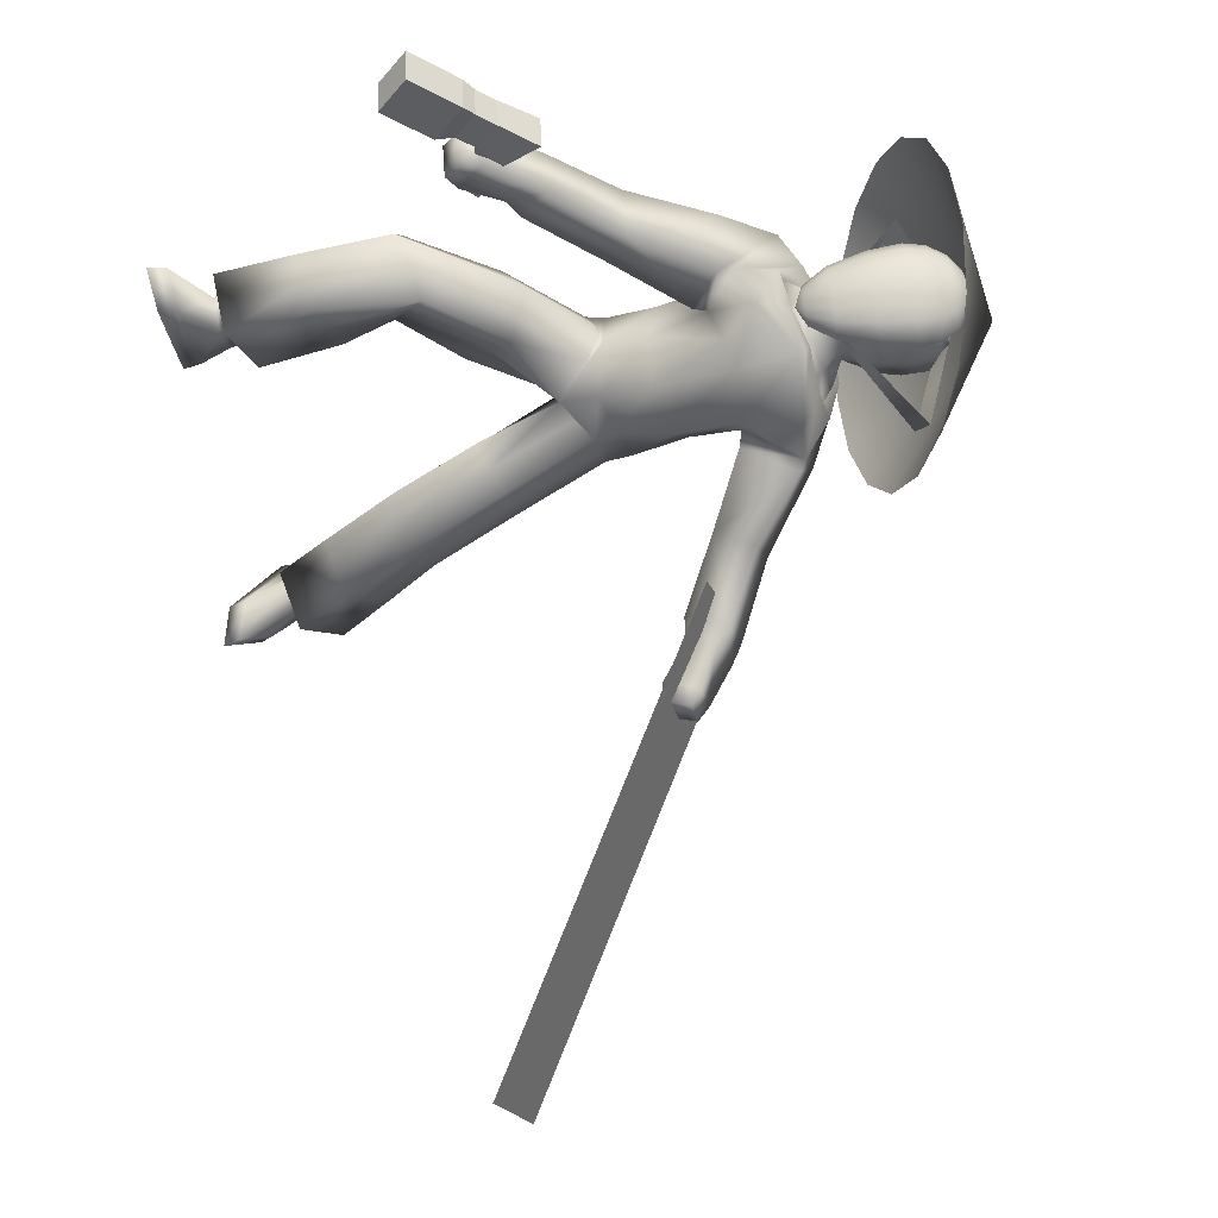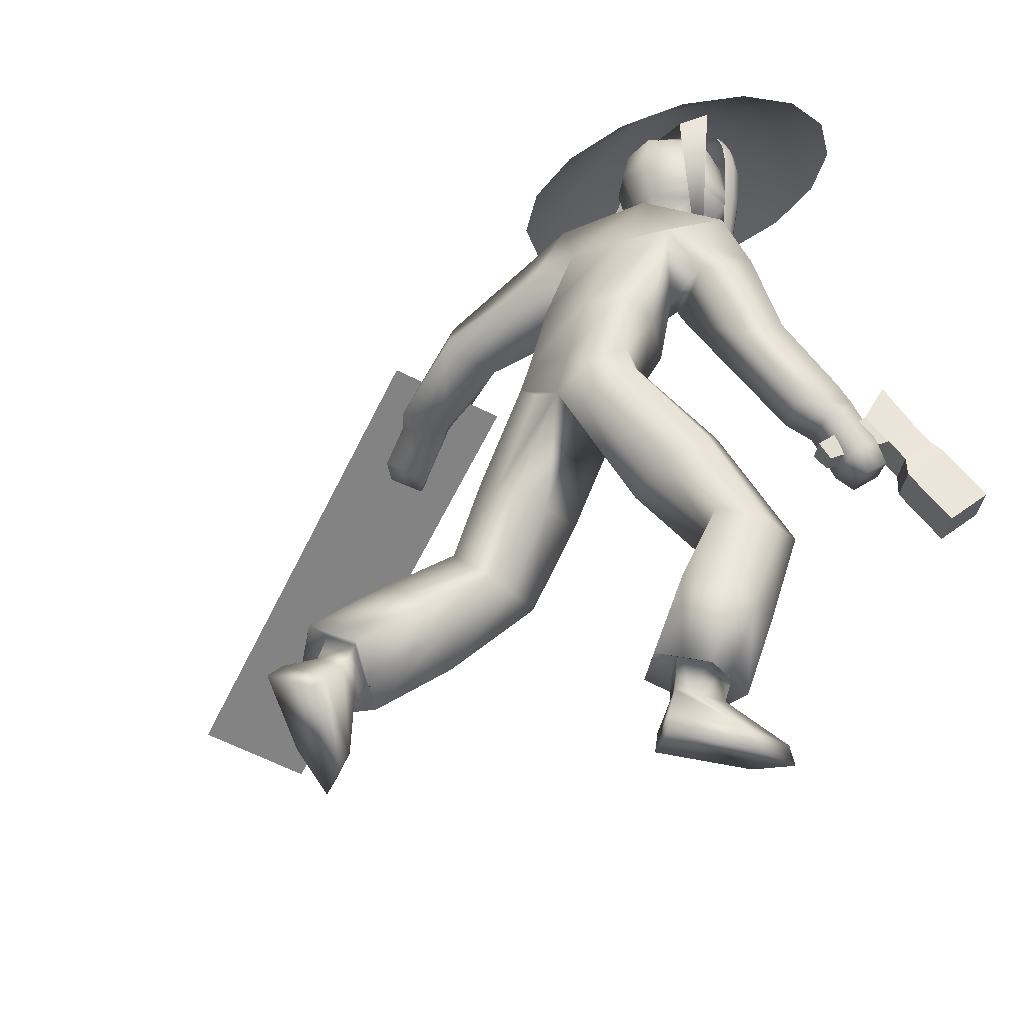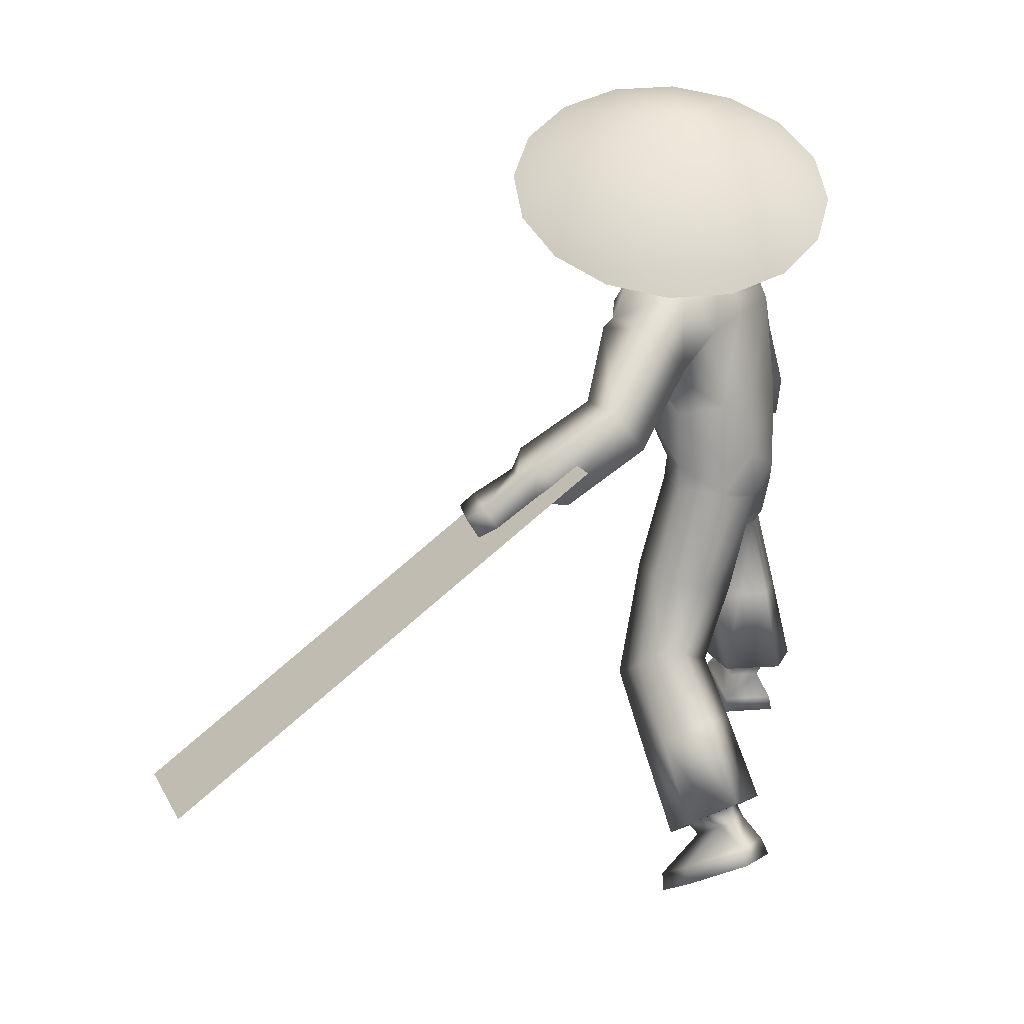
<metadata>
{"format":"obj","ext":"obj","renderer":"f3d","projection":"perspective","resolution":1024,"background":"white","views":[{"elev":70.7,"azim":83.2,"up":"+Z"},{"elev":-27.5,"azim":-113.6,"up":"+Y"},{"elev":34.2,"azim":156.9,"up":"+Y"}]}
</metadata>
<code>
o Sphere
v -0.1954 12.44 2.638
v -0.4944 12.23 2.62
v -0.6947 11.93 2.612
v -0.7658 11.57 2.616
v -0.6976 10.98 2.636
v -0.5002 10.33 2.668
v -0.2031 9.898 2.702
v 0.1485 9.745 2.733
v 0.1568 12.51 2.664
v 0.5086 12.44 2.693
v 0.8064 12.23 2.721
v 1.005 11.93 2.744
v 1.074 11.57 2.759
v 1.002 10.98 2.768
v 0.8007 10.33 2.769
v 0.501 9.897 2.757
v 0.4761 12.43 2.767
v 0.7463 12.22 2.858
v 0.9264 11.91 2.923
v 0.9888 11.55 2.952
v 0.9235 10.96 2.947
v 0.7406 10.32 2.906
v 0.4684 9.889 2.831
v 0.3949 12.42 2.826
v 0.5963 12.2 2.966
v 0.7304 11.89 3.065
v 0.7767 11.53 3.105
v 0.7275 10.94 3.088
v 0.5906 10.3 3.014
v 0.3872 9.882 2.889
v 0.2775 12.42 2.86
v 0.3793 12.2 3.029
v 0.4468 11.88 3.147
v 0.4698 11.52 3.195
v 0.444 10.93 3.171
v 0.3736 10.3 3.077
v 0.2698 9.878 2.923
v 0.1416 12.42 2.864
v 0.1283 12.19 3.038
v 0.1189 11.88 3.158
v 0.1148 11.51 3.207
v 0.116 10.93 3.182
v 0.1225 10.29 3.086
v 0.1339 9.877 2.928
v 0.008051 12.42 2.839
v -0.1185 12.2 2.991
v -0.2036 11.88 3.096
v -0.2342 11.52 3.14
v -0.2065 10.94 3.12
v -0.1243 10.3 3.038
v 0.000376 9.878 2.902
v -0.1029 12.42 2.787
v -0.3235 12.21 2.895
v -0.4715 11.89 2.971
v -0.5242 11.53 3.004
v -0.4743 10.95 2.995
v -0.3293 10.31 2.942
v -0.1106 9.883 2.85
v -0.1743 12.43 2.716
v -0.4555 12.22 2.764
v -0.6439 11.91 2.801
v -0.7108 11.55 2.82
v -0.6468 10.96 2.824
v -0.4613 10.32 2.812
v -0.182 9.89 2.78
f 12 11 18 19
f 16 15 22 23
f 11 10 17 18
f 15 14 21 22
f 14 13 20 21
f 13 12 19 20
f 22 21 28 29
f 21 20 27 28
f 20 19 26 27
f 19 18 25 26
f 23 22 29 30
f 18 17 24 25
f 27 26 33 34
f 26 25 32 33
f 30 29 36 37
f 25 24 31 32
f 29 28 35 36
f 28 27 34 35
f 37 36 43 44
f 32 31 38 39
f 36 35 42 43
f 35 34 41 42
f 34 33 40 41
f 33 32 39 40
f 42 41 48 49
f 41 40 47 48
f 40 39 46 47
f 44 43 50 51
f 39 38 45 46
f 43 42 49 50
f 47 46 53 54
f 51 50 57 58
f 46 45 52 53
f 50 49 56 57
f 49 48 55 56
f 48 47 54 55
f 57 56 63 64
f 56 55 62 63
f 55 54 61 62
f 54 53 60 61
f 58 57 64 65
f 53 52 59 60
f 8 16 23
f 10 9 17
f 17 9 24
f 8 23 30
f 8 30 37
f 24 9 31
f 31 9 38
f 8 37 44
f 8 44 51
f 38 9 45
f 8 51 58
f 45 9 52
f 52 9 59
f 8 58 65
f 62 61 3 4
f 8 65 7
f 61 60 2 3
f 65 64 6 7
f 60 59 1 2
f 64 63 5 6
f 59 9 1
f 63 62 4 5
o Cone
v 0.3539 10.64 -0.5395
v 1.417 10.65 -0.264
v 2.297 10.77 0.3823
v 2.86 10.99 1.301
v 3.019 11.26 2.352
v 0.2732 12.97 1.693
v 2.75 11.56 3.376
v 2.096 11.83 4.217
v 1.154 12.03 4.746
v 0.06862 12.13 4.883
v -0.9949 12.12 4.608
v -1.875 11.99 3.961
v -2.437 11.78 3.043
v -2.596 11.5 1.991
v -2.328 11.21 0.9674
v -1.673 10.94 0.1269
v -0.7313 10.74 -0.4022
v 1.973 11.46 1.606
v 2.069 11.65 2.06
v -1.651 11.7 1.803
v -1.462 11.51 1.356
v 0.5085 10.36 2.322
v 0.5337 10.41 2.488
v -0.1748 10.42 2.442
v -0.1323 10.38 2.28
v 0.4959 12.05 1.582
v 0.4836 12.24 2.029
v -0.04672 12.26 1.997
v 0.006709 12.06 1.541
f 81 71 82
f 66 71 67
f 80 71 81
f 79 71 80
f 78 71 79
f 77 71 78
f 76 71 77
f 75 71 76
f 74 71 75
f 73 71 74
f 72 71 73
f 70 71 72
f 69 71 70
f 68 71 69
f 82 71 66
f 67 71 68
f 85 86 90 89
f 83 84 88 87
f 89 90 87 88
f 86 85 93 94
f 84 83 91 92
o Cube.003
v -2.968 5.489 4.587
v -2.819 6.134 4.149
v -2.854 5.145 4.161
v -2.75 5.554 3.813
v -2.437 5.453 4.757
v -2.224 6.093 4.34
v -2.323 5.109 4.332
v -2.155 5.514 4.004
v -2.464 4.846 3.305
v -2.438 5.087 3.117
v -2.179 4.826 3.397
v -2.061 5.061 3.238
v -3.061 5.178 4.813
v -2.948 4.834 4.388
v -2.53 5.142 4.984
v -2.417 4.798 4.558
v -3.158 5.008 4.97
v -3.001 4.529 4.377
v -2.563 4.967 5.16
v -2.406 4.488 4.568
v -3.397 4.215 5.547
v -3.24 3.736 4.955
v -2.802 4.175 5.738
v -2.645 3.696 5.146
f 96 98 97 95
f 101 97 103 105
f 102 100 99 101
f 100 96 95 99
f 99 95 107 109
f 100 102 98 96
f 104 106 105 103
f 102 101 105 106
f 98 102 106 104
f 97 98 104 103
f 108 110 114 112
f 97 101 110 108
f 101 99 109 110
f 95 97 108 107
f 113 111 115 117
f 107 108 112 111
f 109 107 111 113
f 110 109 113 114
f 115 116 118 117
f 114 113 117 118
f 112 114 118 116
f 111 112 116 115
o Cube.002
v 11.25 3.727 -0.788
v 3.522 8.015 0.08615
v 11.35 4.292 -2.713
v 3.618 8.58 -1.839
v 10.27 4.571 -1.592
v 4.329 7.864 -0.9207
f 122 120 119 121
l 123 124
o Cube
v 0.4393 6.679 -0.8161
v 1.014 6.496 0.4072
v -0.5207 6.746 1.003
v -0.9066 6.228 -0.1069
v 1.102 6.68 -0.3479
v -0.3725 6.28 -0.5199
v 0.4731 6 0.828
v -1.134 6.604 0.4988
v 1.518 3.967 -1.538
v 2.317 3.119 -0.6358
v 2.237 3.687 -1.255
v 0.8298 3.365 -1.189
v 1.314 3.143 -0.2102
v -1.711 3.692 3.016
v -1.627 3.983 1.635
v -0.8013 3.539 1.854
v -0.6162 4.013 2.807
v -2.054 3.809 2.26
v 0.72 10.5 0.8951
v 1.201 10.06 1.724
v -0.01861 9.715 2.472
v -0.8615 10.06 2.076
v 1.359 10.25 1.035
v -0.09278 10.43 1.417
v 0.6156 9.95 2.248
v -0.6554 9.622 2.481
v 2.378 8.469 -1.398
v 2.512 8.264 -0.4106
v 2.817 9.161 -1.082
v 2.911 8.938 -0.2583
v -2.183 6.967 1.89
v -1.251 6.986 2.156
v -2.214 7.33 2.711
v -1.317 7.31 2.888
v 3.87 7.862 -1.61
v 3.753 7.646 -0.8524
v 4.272 8.521 -1.138
v 4.179 8.311 -0.2829
v -2.584 5.695 2.676
v -1.823 5.686 2.905
v -2.61 6.151 3.435
v -1.749 6.146 3.765
v 1.543 2.272 -3.97
v 2.416 1.235 -3.158
v 2.395 1.93 -3.781
v 0.8117 1.784 -3.432
v 1.465 0.9986 -2.834
v -1.922 0.7391 1.893
v -1.727 1.242 0.4157
v -0.7472 1.246 0.7393
v -0.8927 0.836 1.842
v -2.322 0.965 1.085
v 0.351 7.125 -0.6927
v 0.9466 6.896 0.4659
v -0.3477 6.775 1.056
v -0.8755 6.65 -0.2084
v 1.068 7.117 -0.2991
v -0.3778 7.048 -0.3217
v 0.5106 6.625 0.9645
v -1.119 6.926 0.4043
v 0.3147 8.263 -0.3819
v 1.229 7.728 0.7825
v -0.1944 7.531 1.512
v -1.115 7.955 0.3448
v 0.9825 8.052 0.01099
v -0.465 8.122 -0.01739
v 0.6005 7.467 1.344
v -0.9488 7.72 0.9745
v 0.2941 9.529 0.1082
v 1.377 8.799 1.322
v 0.1367 8.668 1.791
v -1.281 9.36 1.114
v 1.241 8.854 0.6966
v -0.455 9.472 0.5792
v 0.6991 8.735 1.84
v -0.4895 8.511 1.586
v 0.8959 10.4 0.2283
v 1.616 9.749 1.473
v -0.07808 9.18 2.56
v -1.438 9.734 2.107
v 1.941 9.791 0.8434
v -0.3561 10.52 1.183
v 0.7446 9.777 2.347
v -0.6171 8.855 2.725
v 1.121 9.21 -0.3857
v 1.535 8.782 0.6702
v 1.689 10.01 -0.2045
v 2.117 9.669 0.8293
v -1.635 8.498 1.556
v -0.4676 8.244 1.775
v -1.693 8.835 2.497
v -0.58 8.631 2.8
v 4.392 7.913 -1.395
v 4.209 7.61 -0.7233
v 4.609 8.326 -1.105
v 4.418 8.052 -0.4566
v -2.645 5.533 3.203
v -1.899 5.463 3.323
v -2.65 5.836 3.661
v -1.931 5.792 3.771
v 5.023 7.461 -1.458
v 4.84 7.158 -0.7867
v 5.24 7.874 -1.169
v 5.131 7.722 -0.4485
v -2.789 4.835 3.515
v -2.043 4.764 3.635
v -2.794 5.138 3.972
v -2.095 5.171 4.225
v 1.737 2.232 -3.593
v 2.252 1.627 -3.108
v 2.24 2.035 -3.479
v 1.307 1.951 -3.271
v 1.692 1.49 -2.915
v -1.893 1.116 1.686
v -1.778 1.389 0.8107
v -1.201 1.39 1.005
v -1.287 1.167 1.653
v -2.128 1.238 1.206
v 1.512 1.709 -3.816
v 1.968 1.202 -3.354
v 1.698 1.572 -3.703
v 1.138 1.475 -3.522
v 1.458 1.121 -3.198
v -1.611 0.7021 1.671
v -1.506 0.8021 0.8665
v -1.003 0.8189 1.032
v -1.077 0.7453 1.599
v -1.597 0.7684 1.104
v 1.584 1.524 -4.349
v 2.511 0.199 -3.077
v 2.338 0.7084 -3.593
v 0.9393 1.169 -3.883
v 1.799 0.3402 -3.13
v -1.719 0.1067 2.68
v -1.703 0.3134 0.6452
v -0.8648 0.3429 0.8815
v -1.139 0.1884 2.251
v -1.886 0.1742 1.969
v 1.611 1.326 -4.587
v 2.546 -0.09095 -3.22
v 2.342 0.5002 -3.816
v 0.8783 0.9373 -4.073
v 1.834 0.0498 -3.269
v -1.716 -0.2023 2.77
v -1.75 0.008537 0.6072
v -0.8082 0.04287 0.8581
v -1.136 -0.1222 2.341
v -1.907 -0.1286 1.937
v 5.347 7.329 -1.241
v 5.178 7.111 -0.7174
v 5.504 7.65 -1.017
v 5.39 7.548 -0.4551
v -2.694 4.602 3.842
v -2.108 4.576 3.92
v -2.693 4.843 4.188
v -2.143 4.897 4.367
v 0.6181 10.32 0.9707
v 1.038 9.94 1.707
v -0.02195 9.68 2.299
v -0.7045 10.01 1.865
v 1.166 10.13 1.131
v -0.05743 10.22 1.349
v 0.5404 9.815 2.13
v -0.5739 9.671 2.257
v 0.5971 10.38 1.222
v 0.8756 10.14 1.827
v -0.02006 9.95 2.279
v -0.4106 10.18 1.771
v 0.9751 10.32 1.435
v 0.05776 10.3 1.456
v 0.4557 10.03 2.143
v -0.4187 10.03 2.144
v 0.5306 10.47 1.544
v 0.5114 10.54 2.047
v -0.07099 10.54 2.04
v -0.08106 10.45 1.577
v 0.6887 10.47 1.768
v 0.227 10.45 1.53
v 0.2417 10.43 2.326
v -0.2241 10.43 1.846
v 0.7219 10.8 1.483
v 0.6442 10.57 2.641
v -0.2815 10.58 2.599
v -0.2329 10.82 1.419
v 0.9142 10.77 2.168
v 0.2563 10.83 1.32
v 0.206 10.23 2.751
v -0.5089 10.79 2.083
v 0.8264 11.03 1.426
v 0.7035 10.84 2.839
v -0.4039 10.86 2.761
v -0.317 11.04 1.342
v 1.05 10.99 2.251
v 0.2649 11.05 1.249
v 0.1378 10.82 3.02
v -0.6598 11.02 2.125
v 0.8616 11.45 1.307
v 0.7178 11.04 2.883
v -0.4231 11.06 2.799
v -0.3217 11.46 1.219
v 1.081 11.2 2.272
v 0.2802 11.47 1.127
v 0.1211 11.01 3.188
v -0.6878 11.22 2.141
v 0.8898 11.89 1.419
v 0.7686 11.83 2.745
v -0.4193 11.86 2.519
v -0.353 11.91 1.328
v 0.999 11.96 2.346
v 0.2788 11.92 1.236
v 0.1481 11.8 2.983
v -0.595 11.98 2.229
v -0.133 10.84 2.891
v 0.4215 10.83 2.929
v -0.151 11.03 2.993
v 0.4195 11.02 3.036
v 0.6736 10.95 2.841
v -0.376 10.96 2.764
v 0.1287 10.92 3.067
v -0.1438 11.82 2.859
v 0.4501 11.8 2.973
v -0.4073 11.4 2.655
v 0.1329 11.34 3.097
v 0.7286 11.38 2.805
v 0.5719 11.36 2.96
v -0.2769 11.38 2.848
v 0.4011 10.93 2.954
v -0.1237 10.94 2.915
v 0.6158 12.13 1.804
v 0.7135 12.05 2.368
v -0.3129 12.07 2.289
v -0.1316 12.14 1.749
v 0.7788 12.13 2.118
v 0.2438 12.13 1.755
v 0.1751 12.02 2.661
v -0.3386 12.15 2.036
v -0.07553 12.03 2.584
v 0.4336 12.02 2.635
v 0.2107 12.19 2.213
v 1.054 6.591 0.04126
v -0.5877 6.123 -0.1841
v -0.07615 6.512 1.055
v -1.014 6.403 0.1835
v 0.7754 6.671 -0.5816
v 0.05995 6.427 -0.7052
v 0.734 6.223 0.6338
v -0.8503 6.734 0.7433
v 0.04231 6.164 0.05918
v 2.282 3.383 -0.9624
v 1.871 3.85 -1.382
v 1.188 3.636 -1.361
v 1.824 3.121 -0.4069
v 1.068 3.262 -0.7012
v 0.2683 4.728 -0.9534
v 0.8415 4.572 0.3522
v 1.054 5.11 -1.271
v 1.635 4.947 0.05527
v 1.719 5.112 -0.7265
v -1.218 3.781 1.791
v -1.155 3.904 2.953
v -1.829 3.926 1.94
v -1.896 3.712 2.638
v -0.7077 3.77 2.317
v -0.1511 5.321 1.947
v -0.4768 4.576 0.8033
v -1.352 4.852 0.8478
v -1.603 5.324 1.539
v -1.05 5.643 2.037
v 2.405 1.584 -3.47
v 1.969 2.1 -3.876
v 1.177 2.029 -3.7
v 1.941 1.118 -2.995
v 1.139 1.392 -3.133
v 0.8134 2.661 -2.183
v 1.454 1.899 -1.579
v 2.375 2.138 -1.943
v 1.514 3.181 -2.721
v 2.314 2.823 -2.52
v -1.237 1.243 0.5786
v -1.407 0.7835 1.864
v -2.025 1.1 0.7507
v -2.122 0.8538 1.491
v -0.8196 1.038 1.288
v -0.8365 2.246 2.435
v -0.7043 2.656 1.359
v -2.187 2.381 1.645
v -1.841 2.107 2.428
v -1.652 2.695 0.9943
v -1.172 2.681 1.158
v -1.338 2.167 2.412
v -1.919 2.538 1.319
v -2.014 2.244 2.036
v -0.7655 2.447 1.87
v 2.344 2.48 -2.231
v 1.914 3.002 -2.621
v 1.156 2.933 -2.462
v 1.909 2.02 -1.78
v 1.123 2.291 -1.904
v -0.9103 4.704 0.8504
v -0.604 5.504 2.024
v -1.327 5.48 1.784
v -1.475 5.093 1.189
v -0.3162 4.957 1.422
v 1.239 4.766 0.2101
v 1.384 5.115 -1.001
v 1.676 5.028 -0.34
v 0.665 4.915 -1.116
v 0.5634 4.647 -0.2889
f 147 205 201 143
f 125 369 130 182 177
f 144 202 205 147
f 130 365 128 180 182
f 212 154 153 211
f 212 210 152 154
f 130 182 183 131 372
f 432 377 137 379
f 431 380 133 375
f 430 373 135 382
f 429 374 133 380
f 428 376 134 381
f 427 387 140 389
f 426 385 142 391
f 425 386 138 392
f 424 384 141 388
f 423 389 140 383
f 129 181 178 126 364
f 146 204 208 150
f 125 177 181 129 368
f 150 208 203 145
f 145 203 207 149
f 132 184 180 128 367
f 149 207 202 144
f 127 179 184 132 371
f 215 213 155 157
f 146 148 206 204
f 131 183 179 127 366
f 215 157 158 216
f 148 143 201 206
f 126 178 183 131 370
f 214 156 155 213
f 152 160 162 154
f 157 165 166 158
f 209 211 153 151
f 209 151 152 210
f 214 216 158 156
f 159 217 218 160
f 153 161 159 151
f 154 162 161 153
f 151 159 160 152
f 163 221 223 165
f 156 164 163 155
f 158 166 164 156
f 155 163 165 157
f 422 397 171 399
f 421 396 168 400
f 420 401 167 395
f 419 394 167 401
f 418 393 169 402
f 417 407 174 409
f 416 406 172 411
f 415 405 176 410
f 414 404 175 408
f 413 409 174 403
f 177 182 190 185
f 181 189 186 178
f 177 185 189 181
f 184 192 188 180
f 179 187 192 184
f 183 191 187 179
f 178 186 191 183
f 182 180 188 190
f 187 195 200 192
f 191 199 195 187
f 186 194 199 191
f 190 188 196 198
f 185 190 198 193
f 189 197 194 186
f 185 193 197 189
f 192 200 196 188
f 194 202 207 199
f 198 196 204 206
f 193 198 206 201
f 205 212 211 201
f 204 215 216 208
f 199 207 203 195
f 201 211 209 193
f 193 209 210 197
f 196 213 215 204
f 200 214 213 196
f 205 197 210 212
f 218 226 228 220
f 160 218 220 162
f 161 219 217 159
f 162 220 219 161
f 224 232 230 222
f 165 223 224 166
f 164 222 221 163
f 166 224 222 164
f 226 274 276 228
f 219 227 225 217
f 220 228 227 219
f 217 225 226 218
f 230 278 277 229
f 221 229 231 223
f 223 231 232 224
f 222 230 229 221
f 170 236 237 171 397
f 171 237 234 168 396
f 170 395 167 233 236
f 169 235 233 167 394
f 168 234 235 169 393
f 175 241 240 174 407
f 176 242 238 172 406
f 173 239 242 176 405
f 172 238 241 175 404
f 173 403 174 240 239
f 241 251 250 240
f 236 246 247 237
f 242 252 248 238
f 237 247 244 234
f 239 249 252 242
f 236 233 243 246
f 238 248 251 241
f 235 245 243 233
f 239 240 250 249
f 234 244 245 235
f 249 259 262 252
f 246 243 253 256
f 248 258 261 251
f 245 255 253 243
f 249 250 260 259
f 244 254 255 245
f 251 261 260 250
f 246 256 257 247
f 252 262 258 248
f 247 257 254 244
f 259 269 272 262
f 256 253 263 266
f 258 268 271 261
f 255 265 263 253
f 259 260 270 269
f 254 264 265 255
f 261 271 270 260
f 256 266 267 257
f 262 272 268 258
f 257 267 264 254
f 273 275 276 274
f 227 275 273 225
f 228 276 275 227
f 225 273 274 226
f 278 280 279 277
f 232 280 278 230
f 229 277 279 231
f 231 279 280 232
f 143 281 285 147
f 150 288 284 146
f 145 283 288 150
f 149 287 283 145
f 144 282 287 149
f 148 146 284 286
f 143 148 286 281
f 147 285 282 144
f 281 289 293 285
f 288 296 292 284
f 283 291 296 288
f 287 295 291 283
f 282 290 295 287
f 286 284 292 294
f 281 286 294 289
f 285 293 290 282
f 292 296 304 300
f 296 291 299 304
f 291 295 303 299
f 295 290 298 303
f 294 292 300 302
f 289 294 302 297
f 290 293 301 298
f 293 289 297 301
f 269 270 271 268 272
f 264 267 266 263 265
f 304 299 307 312
f 299 303 311 307
f 303 298 306 311
f 302 300 308 310
f 297 302 310 305
f 298 301 309 306
f 301 297 305 309
f 300 304 312 308
f 311 306 314 338 319
f 310 308 316 318
f 305 310 318 313
f 306 309 317 314
f 309 305 313 317
f 308 312 320 316
f 312 307 315 320
f 307 311 319 337 315
f 313 318 326 321
f 314 317 325 322 341
f 317 313 321 325
f 316 320 328 324
f 320 315 342 323 328
f 352 343 327 339
f 351 341 322 340
f 318 316 324 326
f 325 321 329 333
f 324 328 336 332
f 328 323 346 331 336
f 350 347 335 344
f 349 348 330 345
f 326 324 332 334
f 321 326 334 329
f 322 325 333 330 348
f 347 349 345 335
f 327 340 349 347
f 340 322 348 349
f 346 350 344 331
f 323 339 350 346
f 339 327 347 350
f 343 351 340 327
f 319 338 351 343
f 338 314 341 351
f 342 352 339 323
f 315 337 352 342
f 337 319 343 352
f 194 197 205 202
f 200 195 203 208
f 216 214 200 208
f 335 345 362 359
f 334 332 356 358
f 329 334 358 353
f 330 333 357 354
f 345 330 354 362
f 333 329 353 357
f 344 335 359 361
f 332 336 360 356
f 336 331 355 360
f 331 344 361 355
f 359 362 363
f 358 356 363
f 353 358 363
f 354 357 363
f 362 354 363
f 357 353 363
f 361 359 363
f 356 360 363
f 360 355 363
f 355 361 363
f 412 413 403 173
f 139 383 413 412
f 383 140 409 413
f 384 414 408 141
f 138 411 414 384
f 411 172 404 414
f 385 415 410 142
f 139 412 415 385
f 412 173 405 415
f 386 416 411 138
f 142 410 416 386
f 410 176 406 416
f 387 417 409 140
f 141 408 417 387
f 408 175 407 417
f 373 418 402 135
f 134 400 418 373
f 400 168 393 418
f 374 419 401 133
f 135 402 419 374
f 402 169 394 419
f 398 420 395 170
f 136 375 420 398
f 375 133 401 420
f 376 421 400 134
f 137 399 421 376
f 399 171 396 421
f 377 422 399 137
f 136 398 422 377
f 398 170 397 422
f 390 423 383 139
f 128 365 423 390
f 365 130 389 423
f 366 424 388 131
f 127 392 424 366
f 392 138 384 424
f 371 425 392 127
f 132 391 425 371
f 391 142 386 425
f 367 426 391 132
f 128 390 426 367
f 390 139 385 426
f 372 427 389 130
f 131 388 427 372
f 388 141 387 427
f 370 428 381 126
f 131 379 428 370
f 379 137 376 428
f 368 429 380 125
f 129 382 429 368
f 382 135 374 429
f 364 430 382 129
f 126 381 430 364
f 381 134 373 430
f 378 431 375 136
f 130 369 431 378
f 369 125 380 431
f 372 432 379 131
f 130 378 432 372
f 378 136 377 432

</code>
